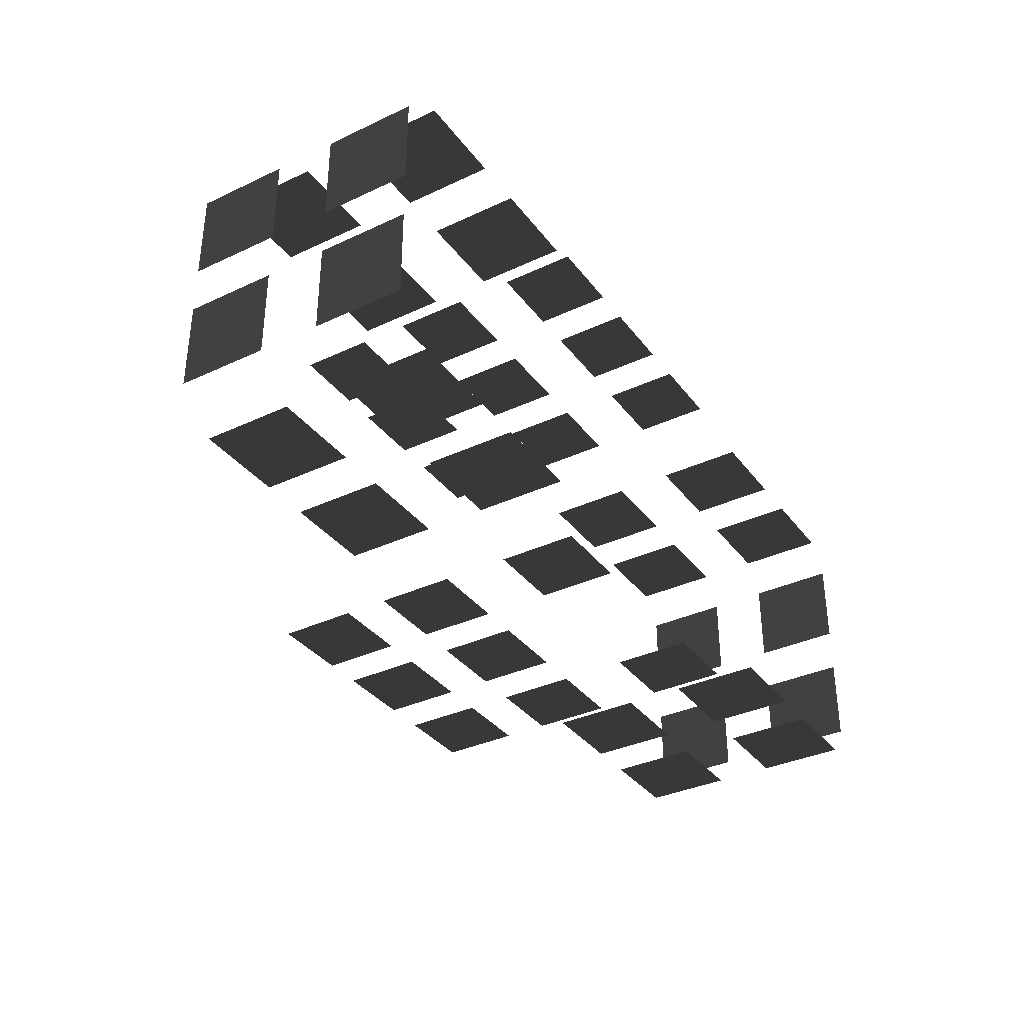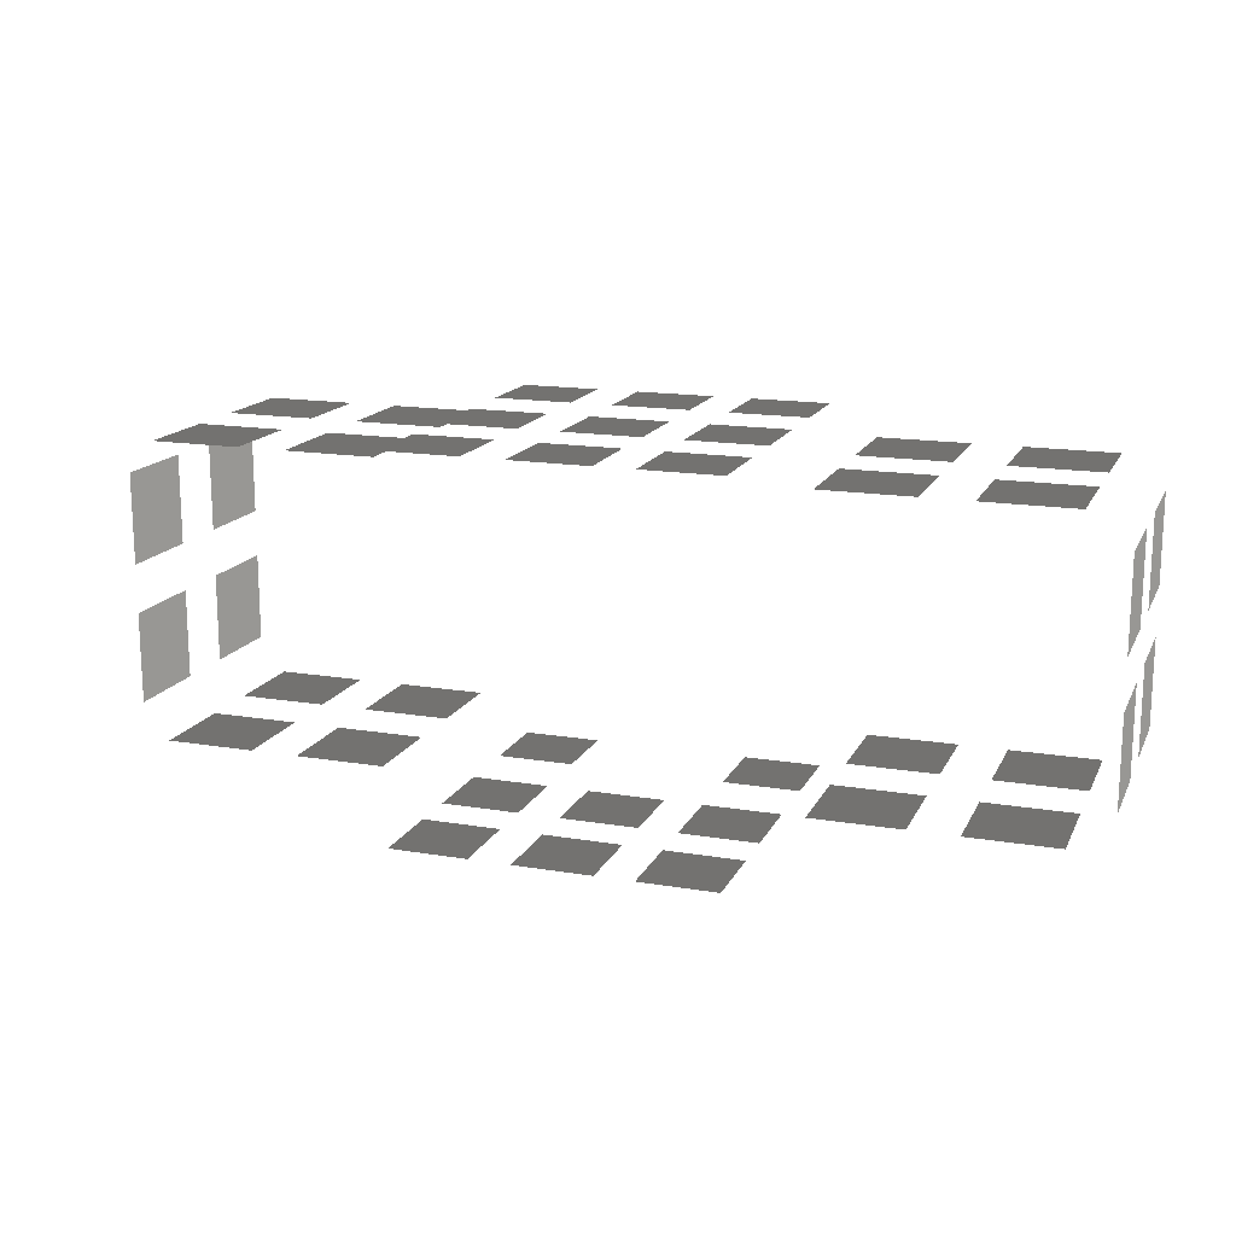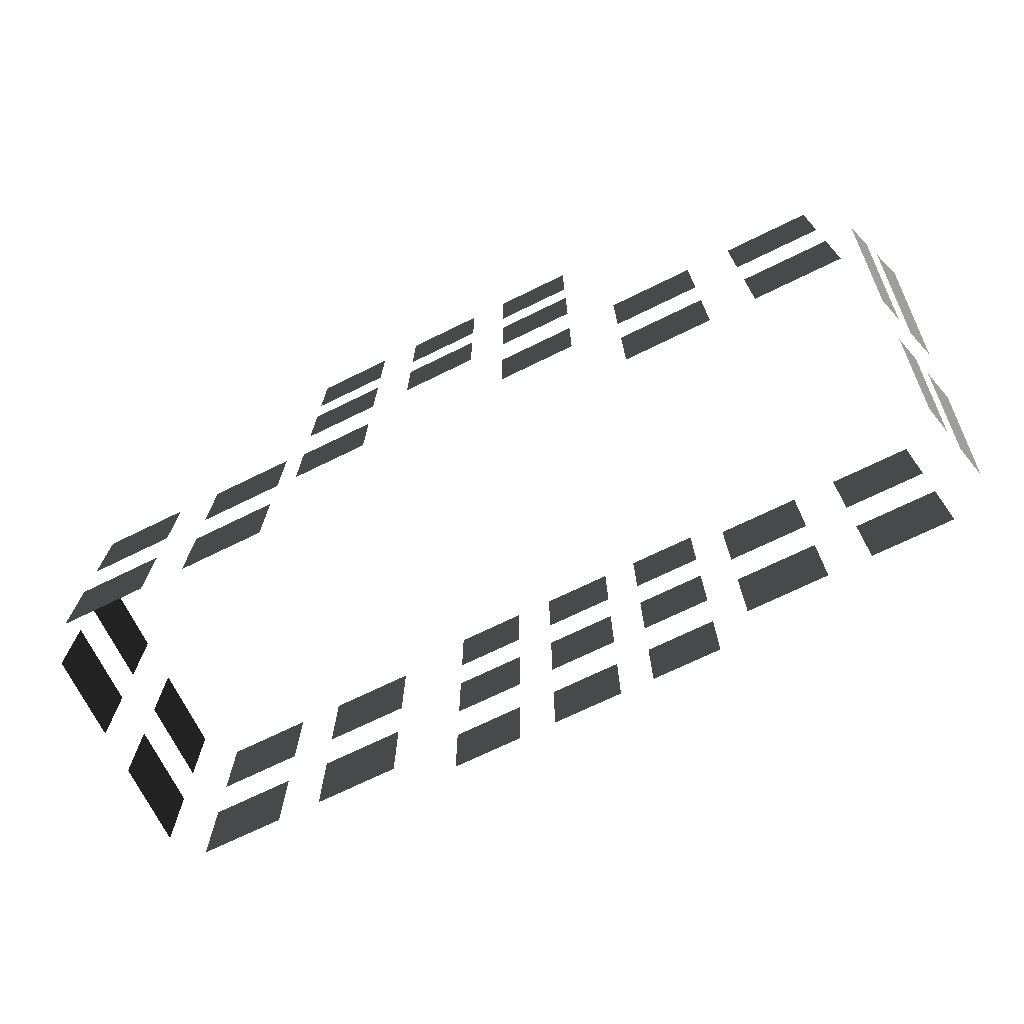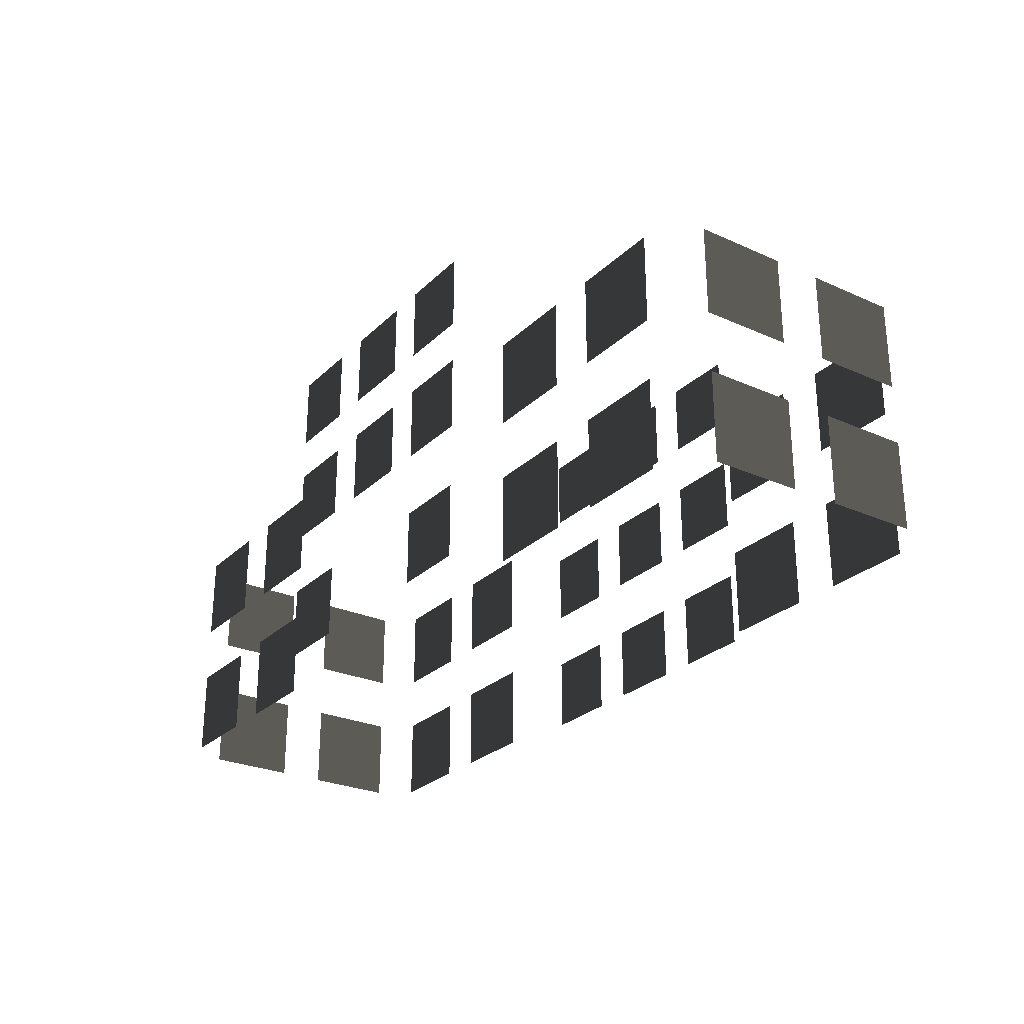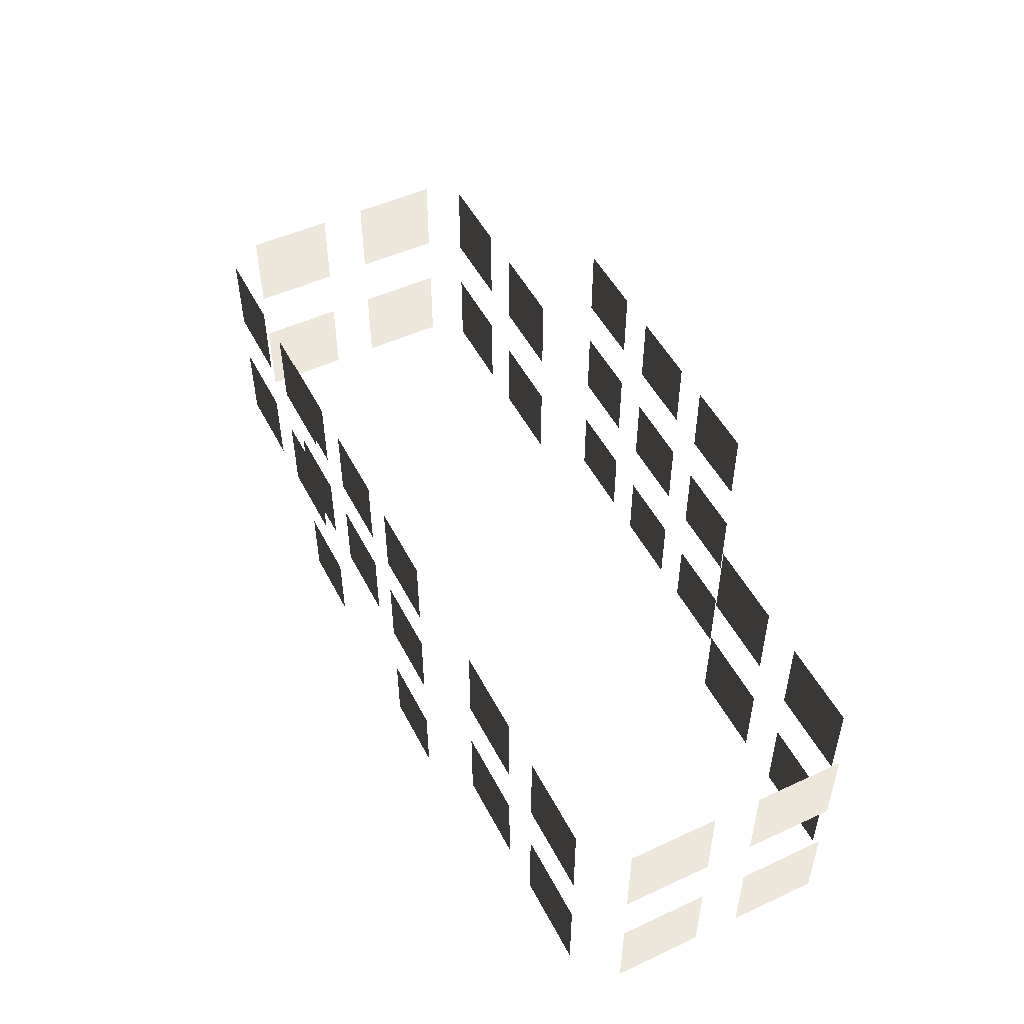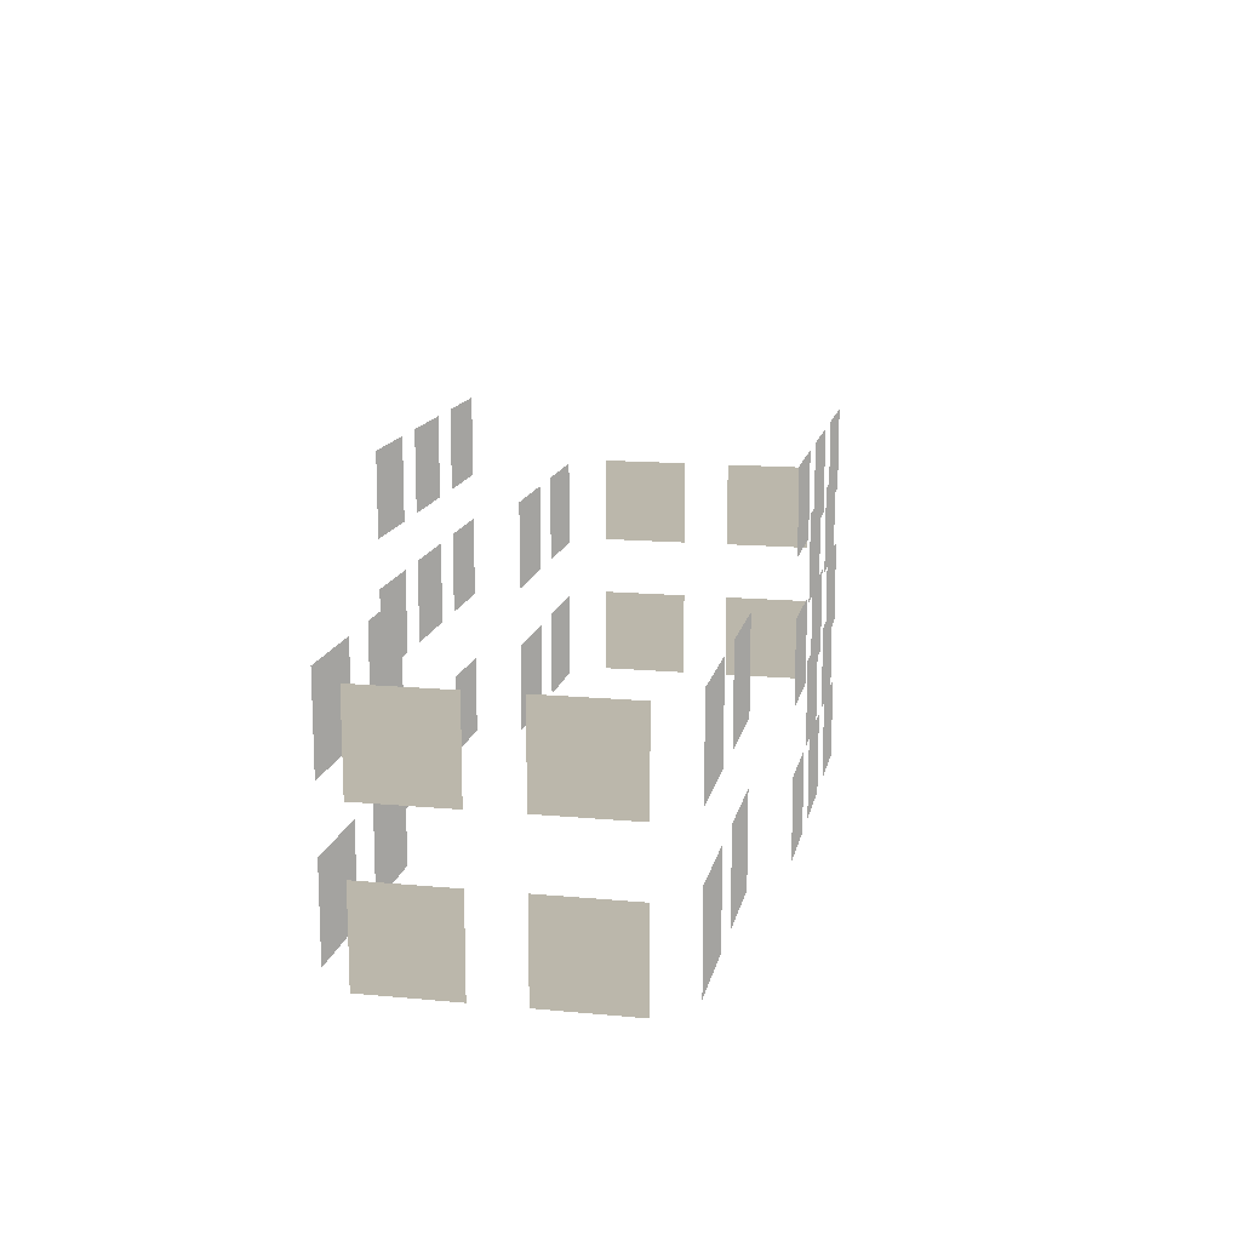
<metadata>
{"format":"obj","ext":"obj","renderer":"f3d","projection":"perspective","resolution":1024,"background":"white","views":[{"elev":-35.1,"azim":121.9,"up":"+Y"},{"elev":15.8,"azim":19.2,"up":"+Y"},{"elev":-70.9,"azim":26.1,"up":"+Z"},{"elev":-26.8,"azim":55.2,"up":"+Z"},{"elev":50.6,"azim":63.2,"up":"+Z"},{"elev":14.2,"azim":101.5,"up":"+Z"}]}
</metadata>
<code>
v 3.148 -2.305 2.848
v 3.148 -2.305 4.247
v 4.546 -2.305 4.247
v 4.546 -2.305 2.848
v 5.294 -2.305 2.848
v 5.294 -2.305 4.247
v 6.692 -2.305 4.247
v 6.692 -2.305 2.848
v 3.148 -2.305 0.5026
v 3.148 -2.305 1.901
v 4.546 -2.305 1.901
v 4.546 -2.305 0.5026
v 5.294 -2.305 0.5026
v 5.294 -2.305 1.901
v 6.692 -2.305 1.901
v 6.692 -2.305 0.5026
v -6.768 -2.305 2.848
v -6.768 -2.305 4.247
v -5.37 -2.305 4.247
v -5.37 -2.305 2.848
v -4.623 -2.305 2.848
v -4.623 -2.305 4.247
v -3.224 -2.305 4.247
v -3.224 -2.305 2.848
v -6.768 -2.305 0.5026
v -6.768 -2.305 1.901
v -5.37 -2.305 1.901
v -5.37 -2.305 0.5026
v -4.623 -2.305 0.5026
v -4.623 -2.305 1.901
v -3.224 -2.305 1.901
v -3.224 -2.305 0.5026
v -2.333 -2.806 2.951
v -2.333 -2.806 4.144
v -1.139 -2.806 4.144
v -1.139 -2.806 2.951
v -0.5013 -2.806 2.951
v -0.5013 -2.806 4.144
v 0.6923 -2.806 4.144
v 0.6923 -2.806 2.951
v 1.28 -2.806 2.951
v 1.28 -2.806 4.144
v 2.473 -2.806 4.144
v 2.473 -2.806 2.951
v -2.333 -2.806 4.828
v -2.333 -2.806 6.022
v -1.139 -2.806 6.022
v -1.139 -2.806 4.828
v -0.5013 -2.806 4.828
v -0.5013 -2.806 6.022
v 0.6923 -2.806 6.022
v 0.6923 -2.806 4.828
v 1.28 -2.806 4.828
v 1.28 -2.806 6.022
v 2.473 -2.806 6.022
v 2.473 -2.806 4.828
v -2.333 -2.806 0.7324
v -2.333 -2.806 1.926
v -1.139 -2.806 1.926
v -1.139 -2.806 0.7324
v 1.28 -2.806 0.7324
v 1.28 -2.806 1.926
v 2.473 -2.806 1.926
v 2.473 -2.806 0.7324
v 3.148 2.305 2.848
v 4.546 2.305 2.848
v 4.546 2.305 4.247
v 3.148 2.305 4.247
v 5.294 2.305 2.848
v 6.692 2.305 2.848
v 6.692 2.305 4.247
v 5.294 2.305 4.247
v 3.148 2.305 0.5026
v 4.546 2.305 0.5026
v 4.546 2.305 1.901
v 3.148 2.305 1.901
v 5.294 2.305 0.5026
v 6.692 2.305 0.5026
v 6.692 2.305 1.901
v 5.294 2.305 1.901
v -6.768 2.305 2.848
v -5.37 2.305 2.848
v -5.37 2.305 4.247
v -6.768 2.305 4.247
v -4.623 2.305 2.848
v -3.224 2.305 2.848
v -3.224 2.305 4.247
v -4.623 2.305 4.247
v -6.768 2.305 0.5026
v -5.37 2.305 0.5026
v -5.37 2.305 1.901
v -6.768 2.305 1.901
v -4.623 2.305 0.5026
v -3.224 2.305 0.5026
v -3.224 2.305 1.901
v -4.623 2.305 1.901
v -2.333 2.8 4.828
v -1.139 2.8 4.828
v -1.139 2.8 6.022
v -2.333 2.8 6.022
v -0.5014 2.8 4.828
v 0.6923 2.8 4.828
v 0.6923 2.8 6.022
v -0.5014 2.8 6.022
v 1.28 2.8 4.828
v 2.473 2.8 4.828
v 2.473 2.8 6.022
v 1.28 2.8 6.022
v -2.333 2.8 2.819
v -1.139 2.8 2.819
v -1.139 2.8 4.012
v -2.333 2.8 4.012
v -0.5014 2.8 2.819
v 0.6923 2.8 2.819
v 0.6923 2.8 4.012
v -0.5014 2.8 4.012
v 1.28 2.8 2.819
v 2.473 2.8 2.819
v 2.473 2.8 4.012
v 1.28 2.8 4.012
v -2.333 2.8 0.6843
v -1.139 2.8 0.6843
v -1.139 2.8 1.878
v -2.333 2.8 1.878
v -0.5014 2.8 0.6843
v 0.6923 2.8 0.6843
v 0.6923 2.8 1.878
v -0.5014 2.8 1.878
v 1.28 2.8 0.6843
v 2.473 2.8 0.6843
v 2.473 2.8 1.878
v 1.28 2.8 1.878
v 7.333 -1.739 2.848
v 7.333 -1.739 4.247
v 7.333 -0.3408 4.247
v 7.333 -0.3408 2.848
v 7.333 0.4064 2.848
v 7.333 0.4064 4.247
v 7.333 1.805 4.247
v 7.333 1.805 2.848
v 7.333 -1.739 0.5026
v 7.333 -1.739 1.901
v 7.333 -0.3408 1.901
v 7.333 -0.3408 0.5026
v 7.333 0.4064 0.5026
v 7.333 0.4064 1.901
v 7.333 1.805 1.901
v 7.333 1.805 0.5026
v -7.172 -1.739 2.848
v -7.172 -0.3408 2.848
v -7.172 -0.3408 4.247
v -7.172 -1.739 4.247
v -7.172 0.4064 2.848
v -7.172 1.805 2.848
v -7.172 1.805 4.247
v -7.172 0.4064 4.247
v -7.172 -1.739 0.5026
v -7.172 -0.3408 0.5026
v -7.172 -0.3408 1.901
v -7.172 -1.739 1.901
v -7.172 0.4064 0.5026
v -7.172 1.805 0.5026
v -7.172 1.805 1.901
v -7.172 0.4064 1.901
g PoliceStation_36197_620
f 1 3 2
f 1 4 3
f 5 7 6
f 5 8 7
f 9 11 10
f 9 12 11
f 13 15 14
f 13 16 15
f 17 19 18
f 17 20 19
f 21 23 22
f 21 24 23
f 25 27 26
f 25 28 27
f 29 31 30
f 29 32 31
f 33 35 34
f 33 36 35
f 37 39 38
f 37 40 39
f 41 43 42
f 41 44 43
f 45 47 46
f 45 48 47
f 49 51 50
f 49 52 51
f 53 55 54
f 53 56 55
f 57 59 58
f 57 60 59
f 61 63 62
f 61 64 63
f 65 67 66
f 65 68 67
f 69 71 70
f 69 72 71
f 73 75 74
f 73 76 75
f 77 79 78
f 77 80 79
f 81 83 82
f 81 84 83
f 85 87 86
f 85 88 87
f 89 91 90
f 89 92 91
f 93 95 94
f 93 96 95
f 97 99 98
f 97 100 99
f 101 103 102
f 101 104 103
f 105 107 106
f 105 108 107
f 109 111 110
f 109 112 111
f 113 115 114
f 113 116 115
f 117 119 118
f 117 120 119
f 121 123 122
f 121 124 123
f 125 127 126
f 125 128 127
f 129 131 130
f 129 132 131
f 133 135 134
f 133 136 135
f 137 139 138
f 137 140 139
f 141 143 142
f 141 144 143
f 145 147 146
f 145 148 147
f 149 151 150
f 149 152 151
f 153 155 154
f 153 156 155
f 157 159 158
f 157 160 159
f 161 163 162
f 161 164 163

</code>
